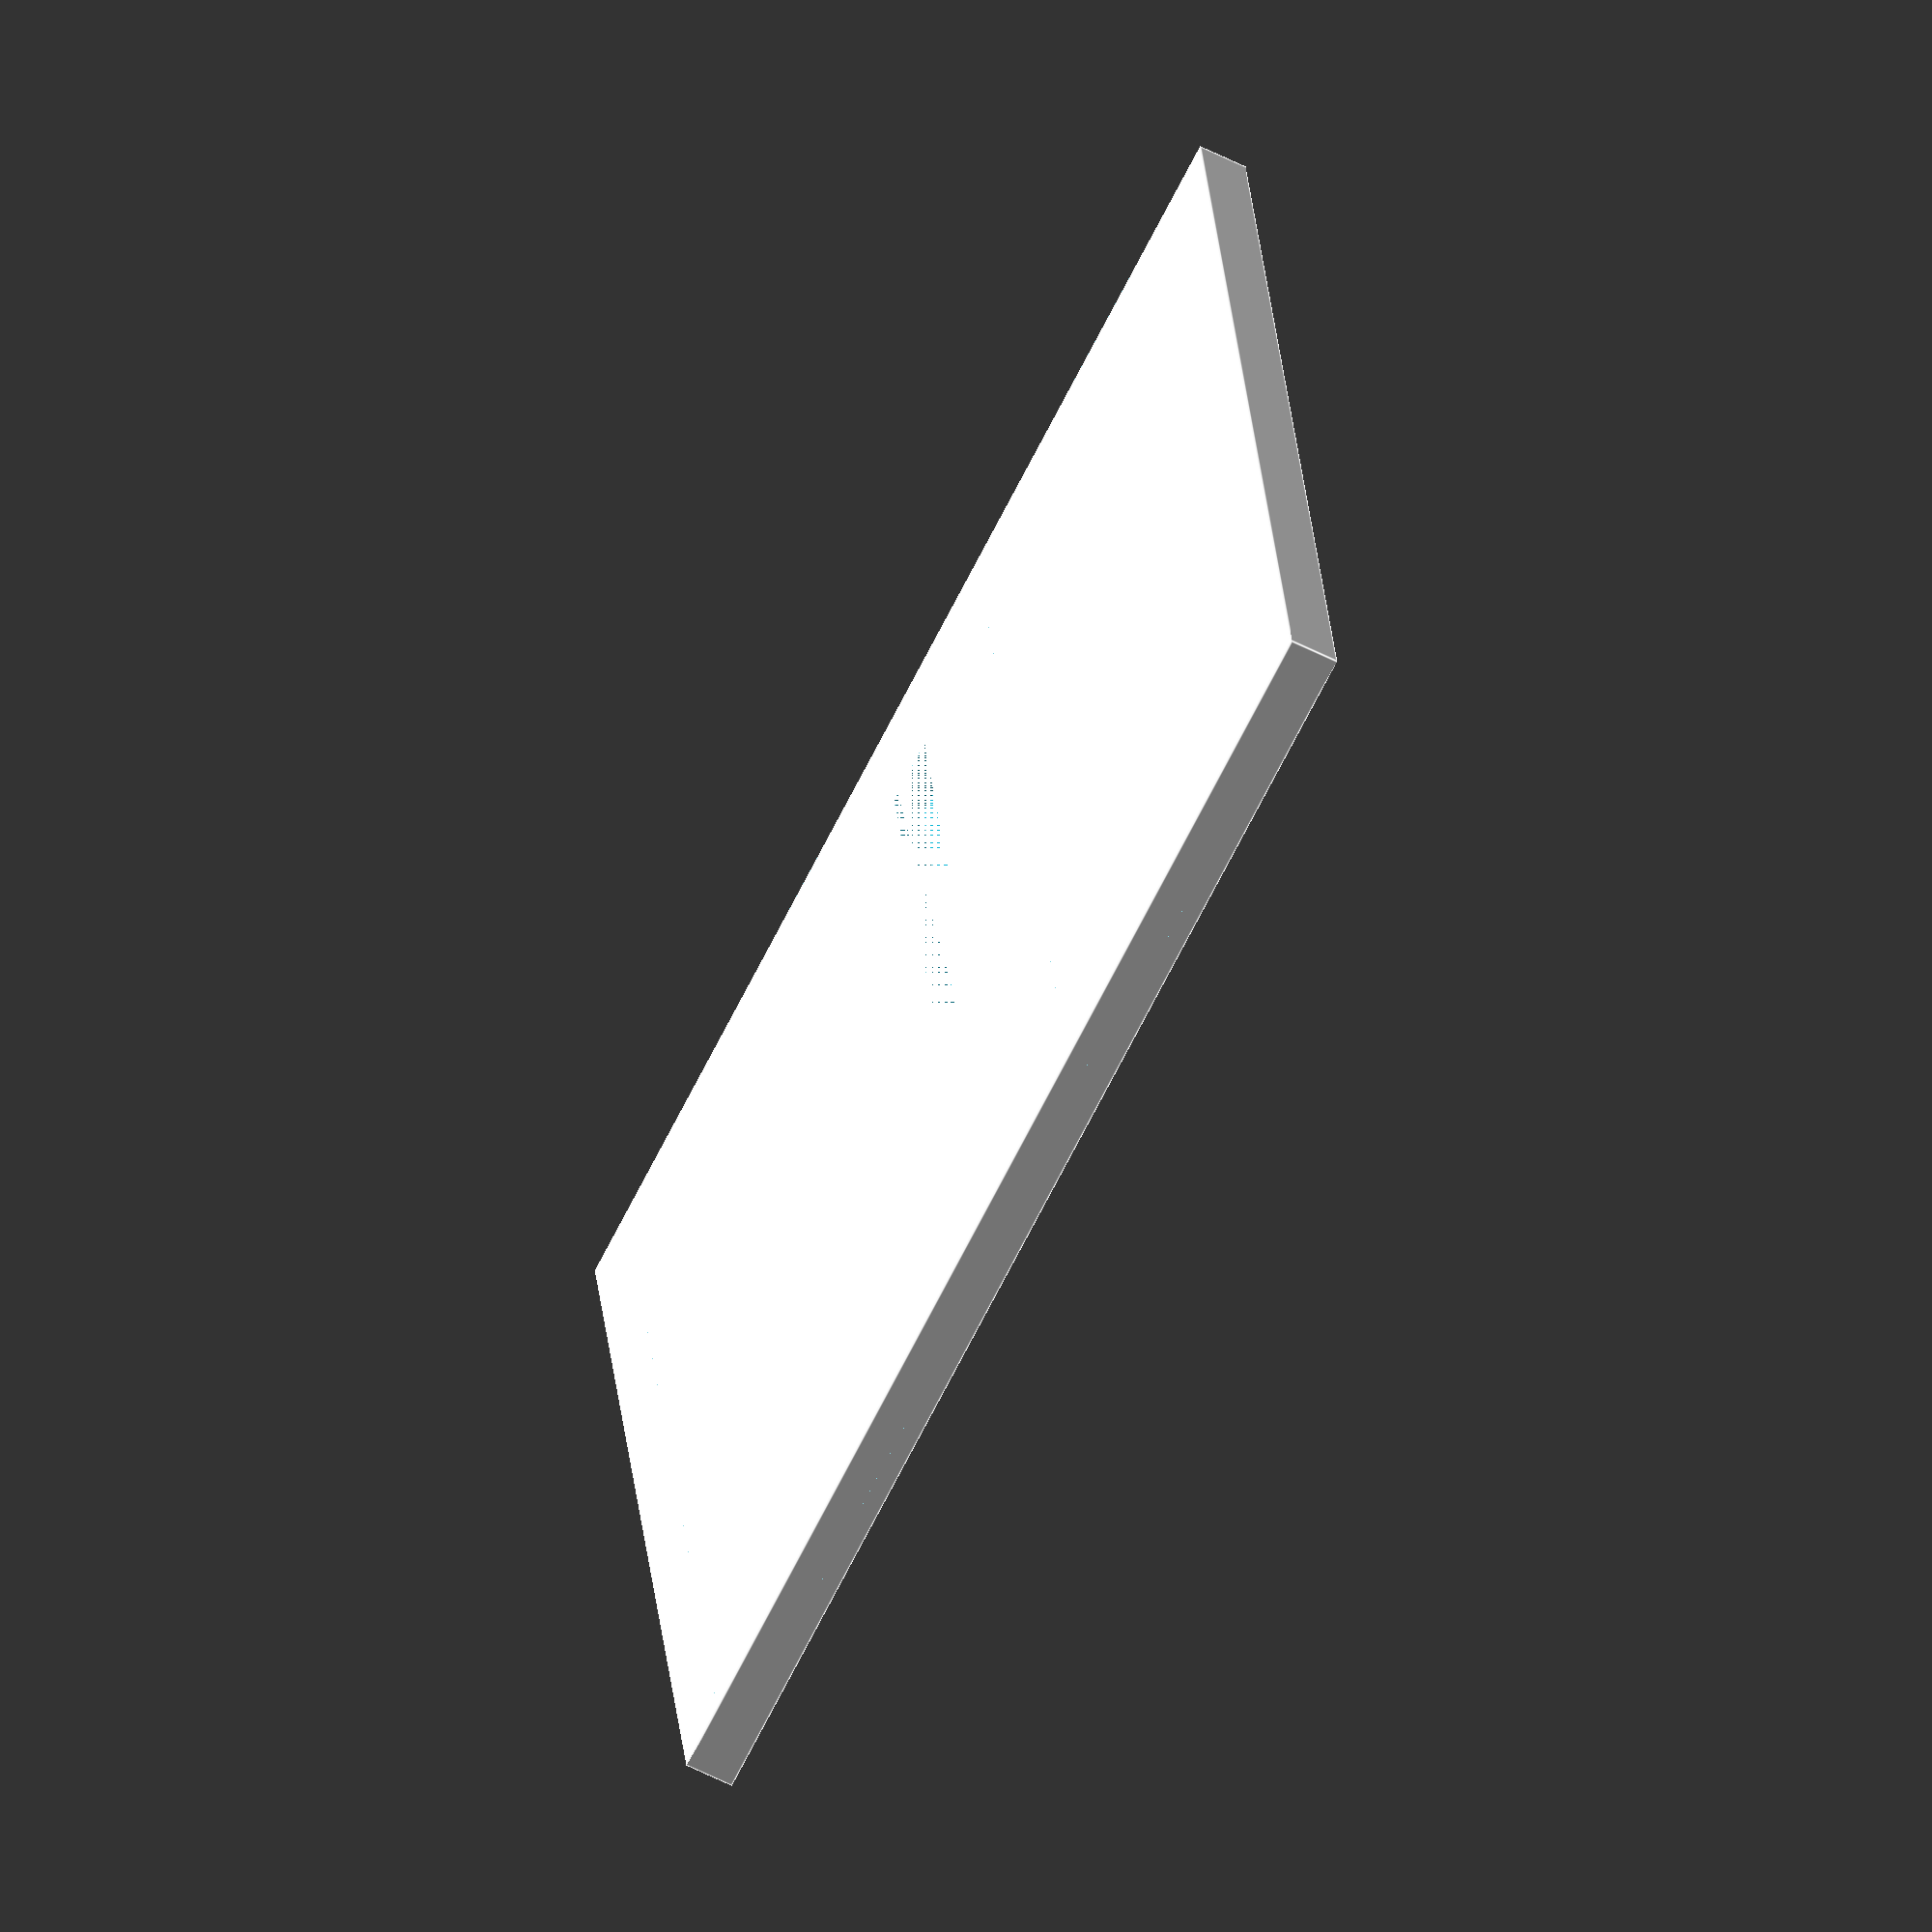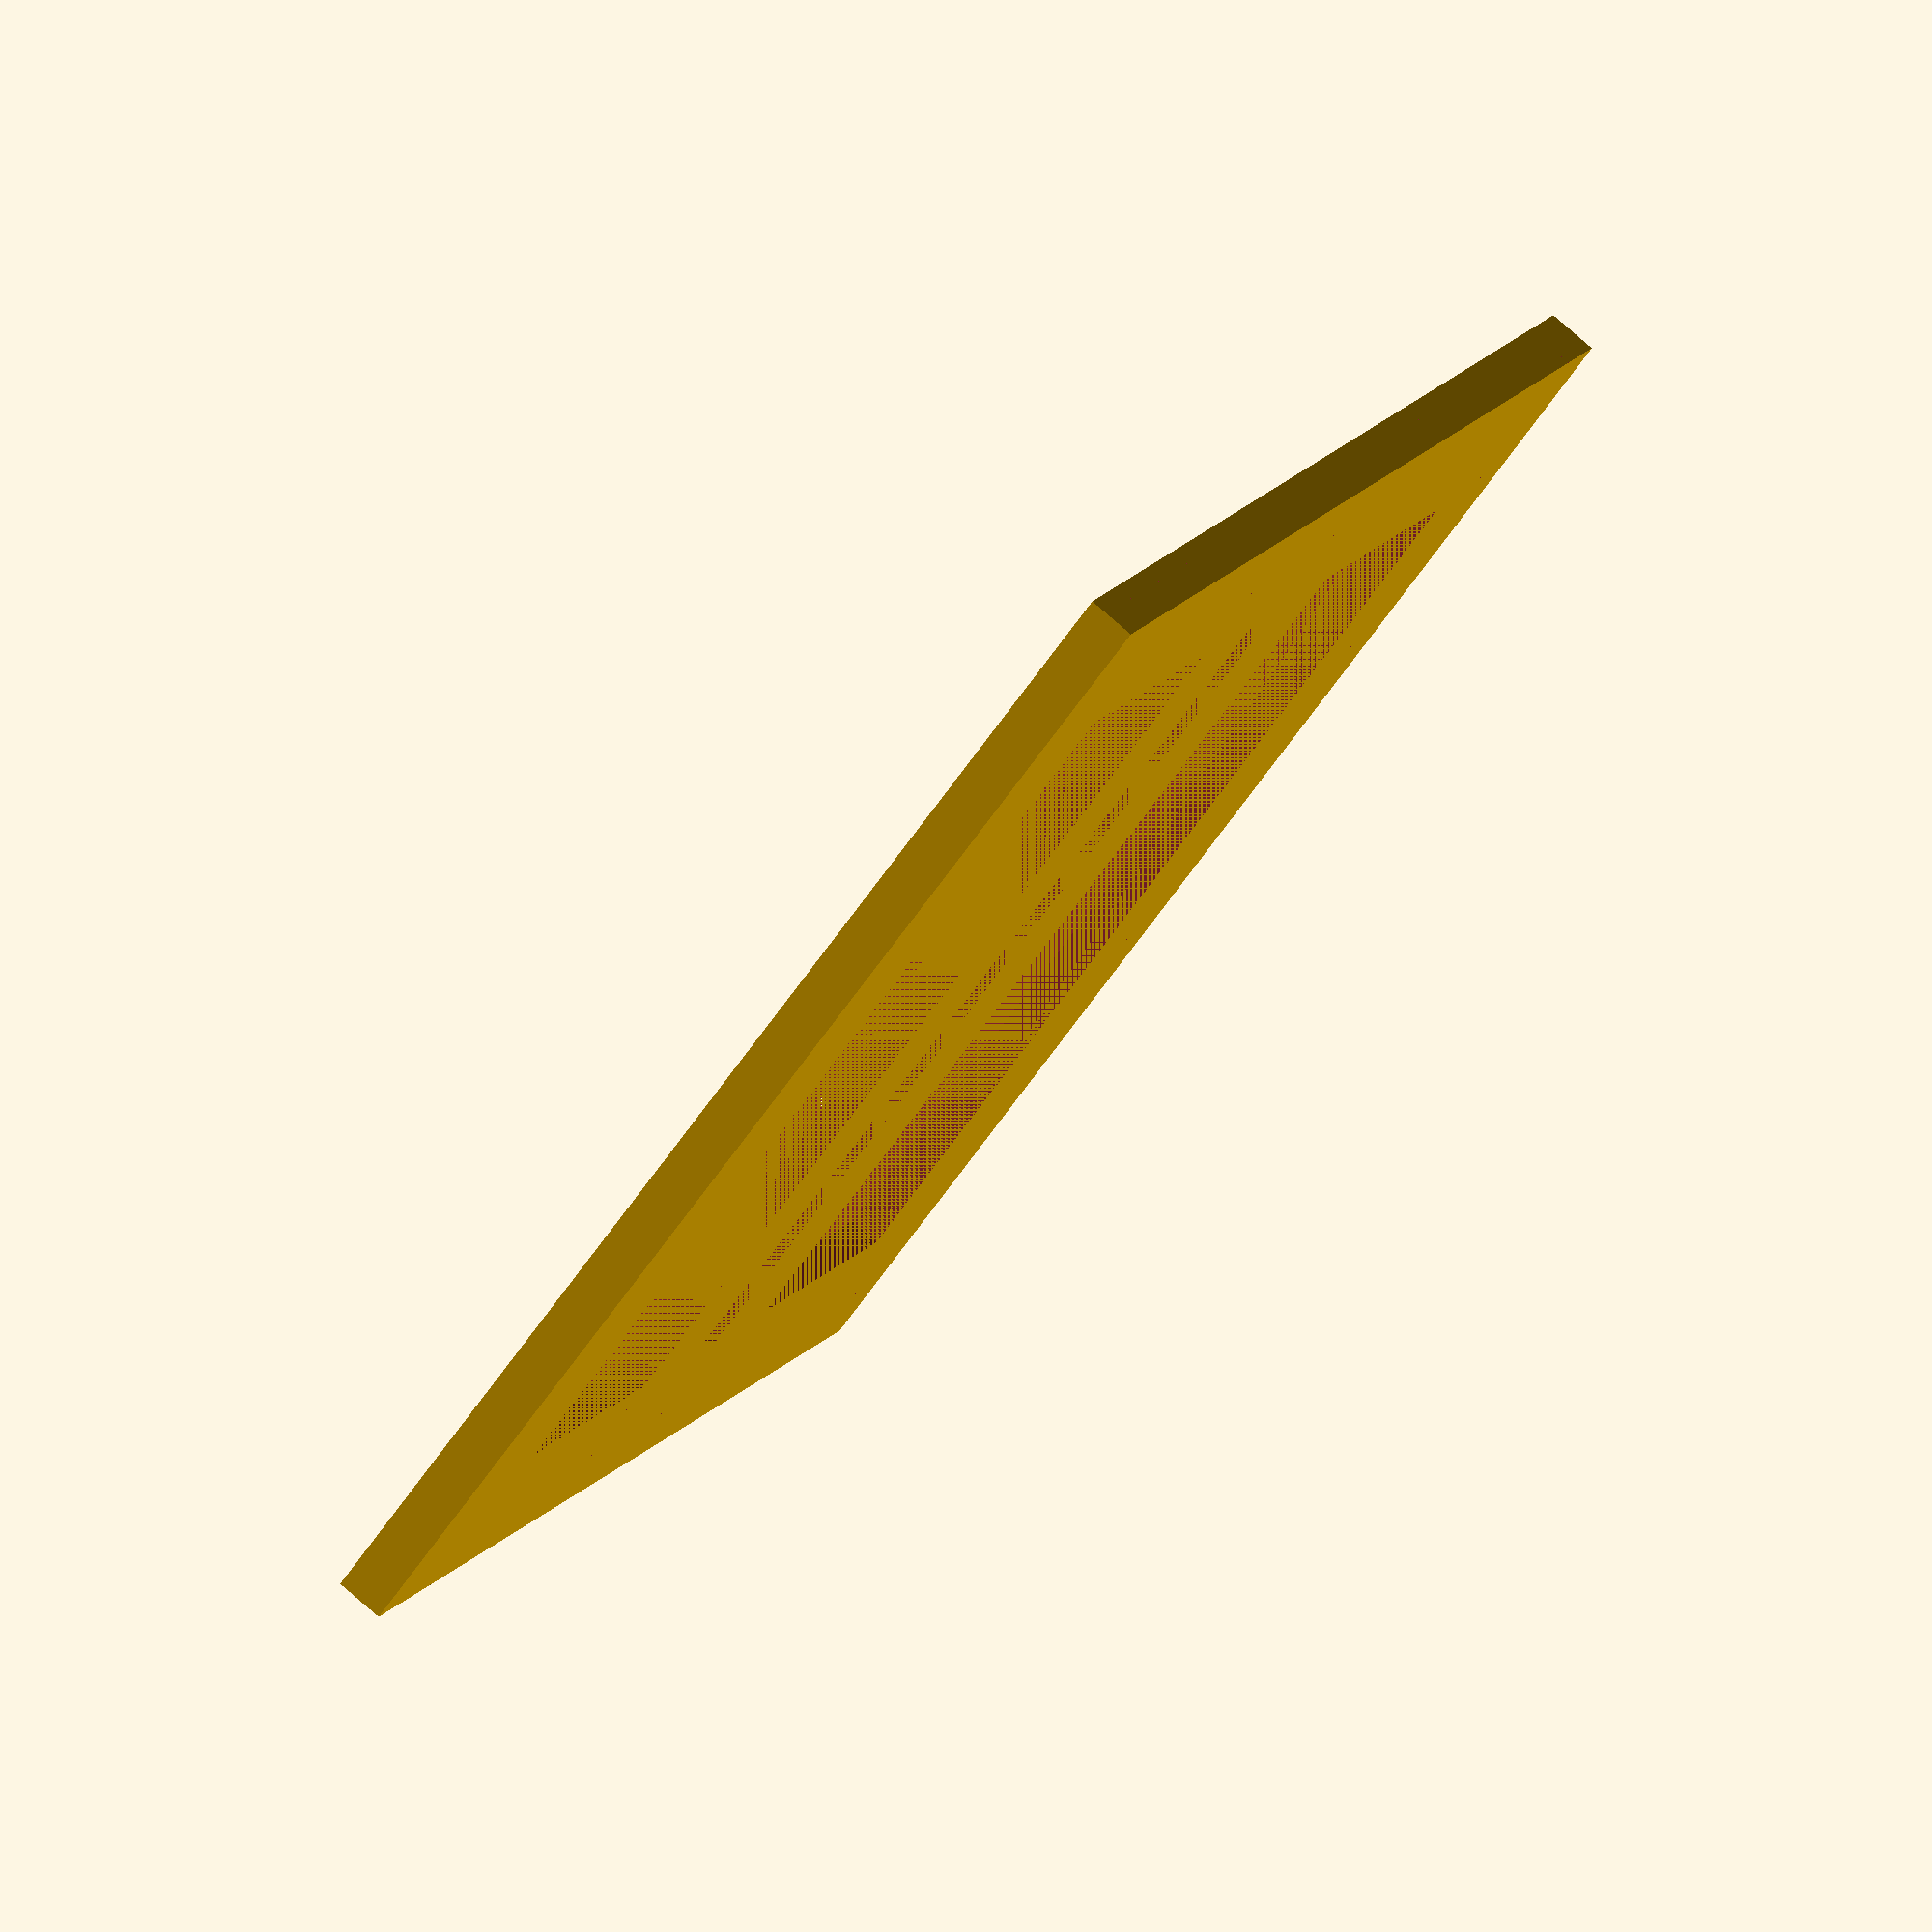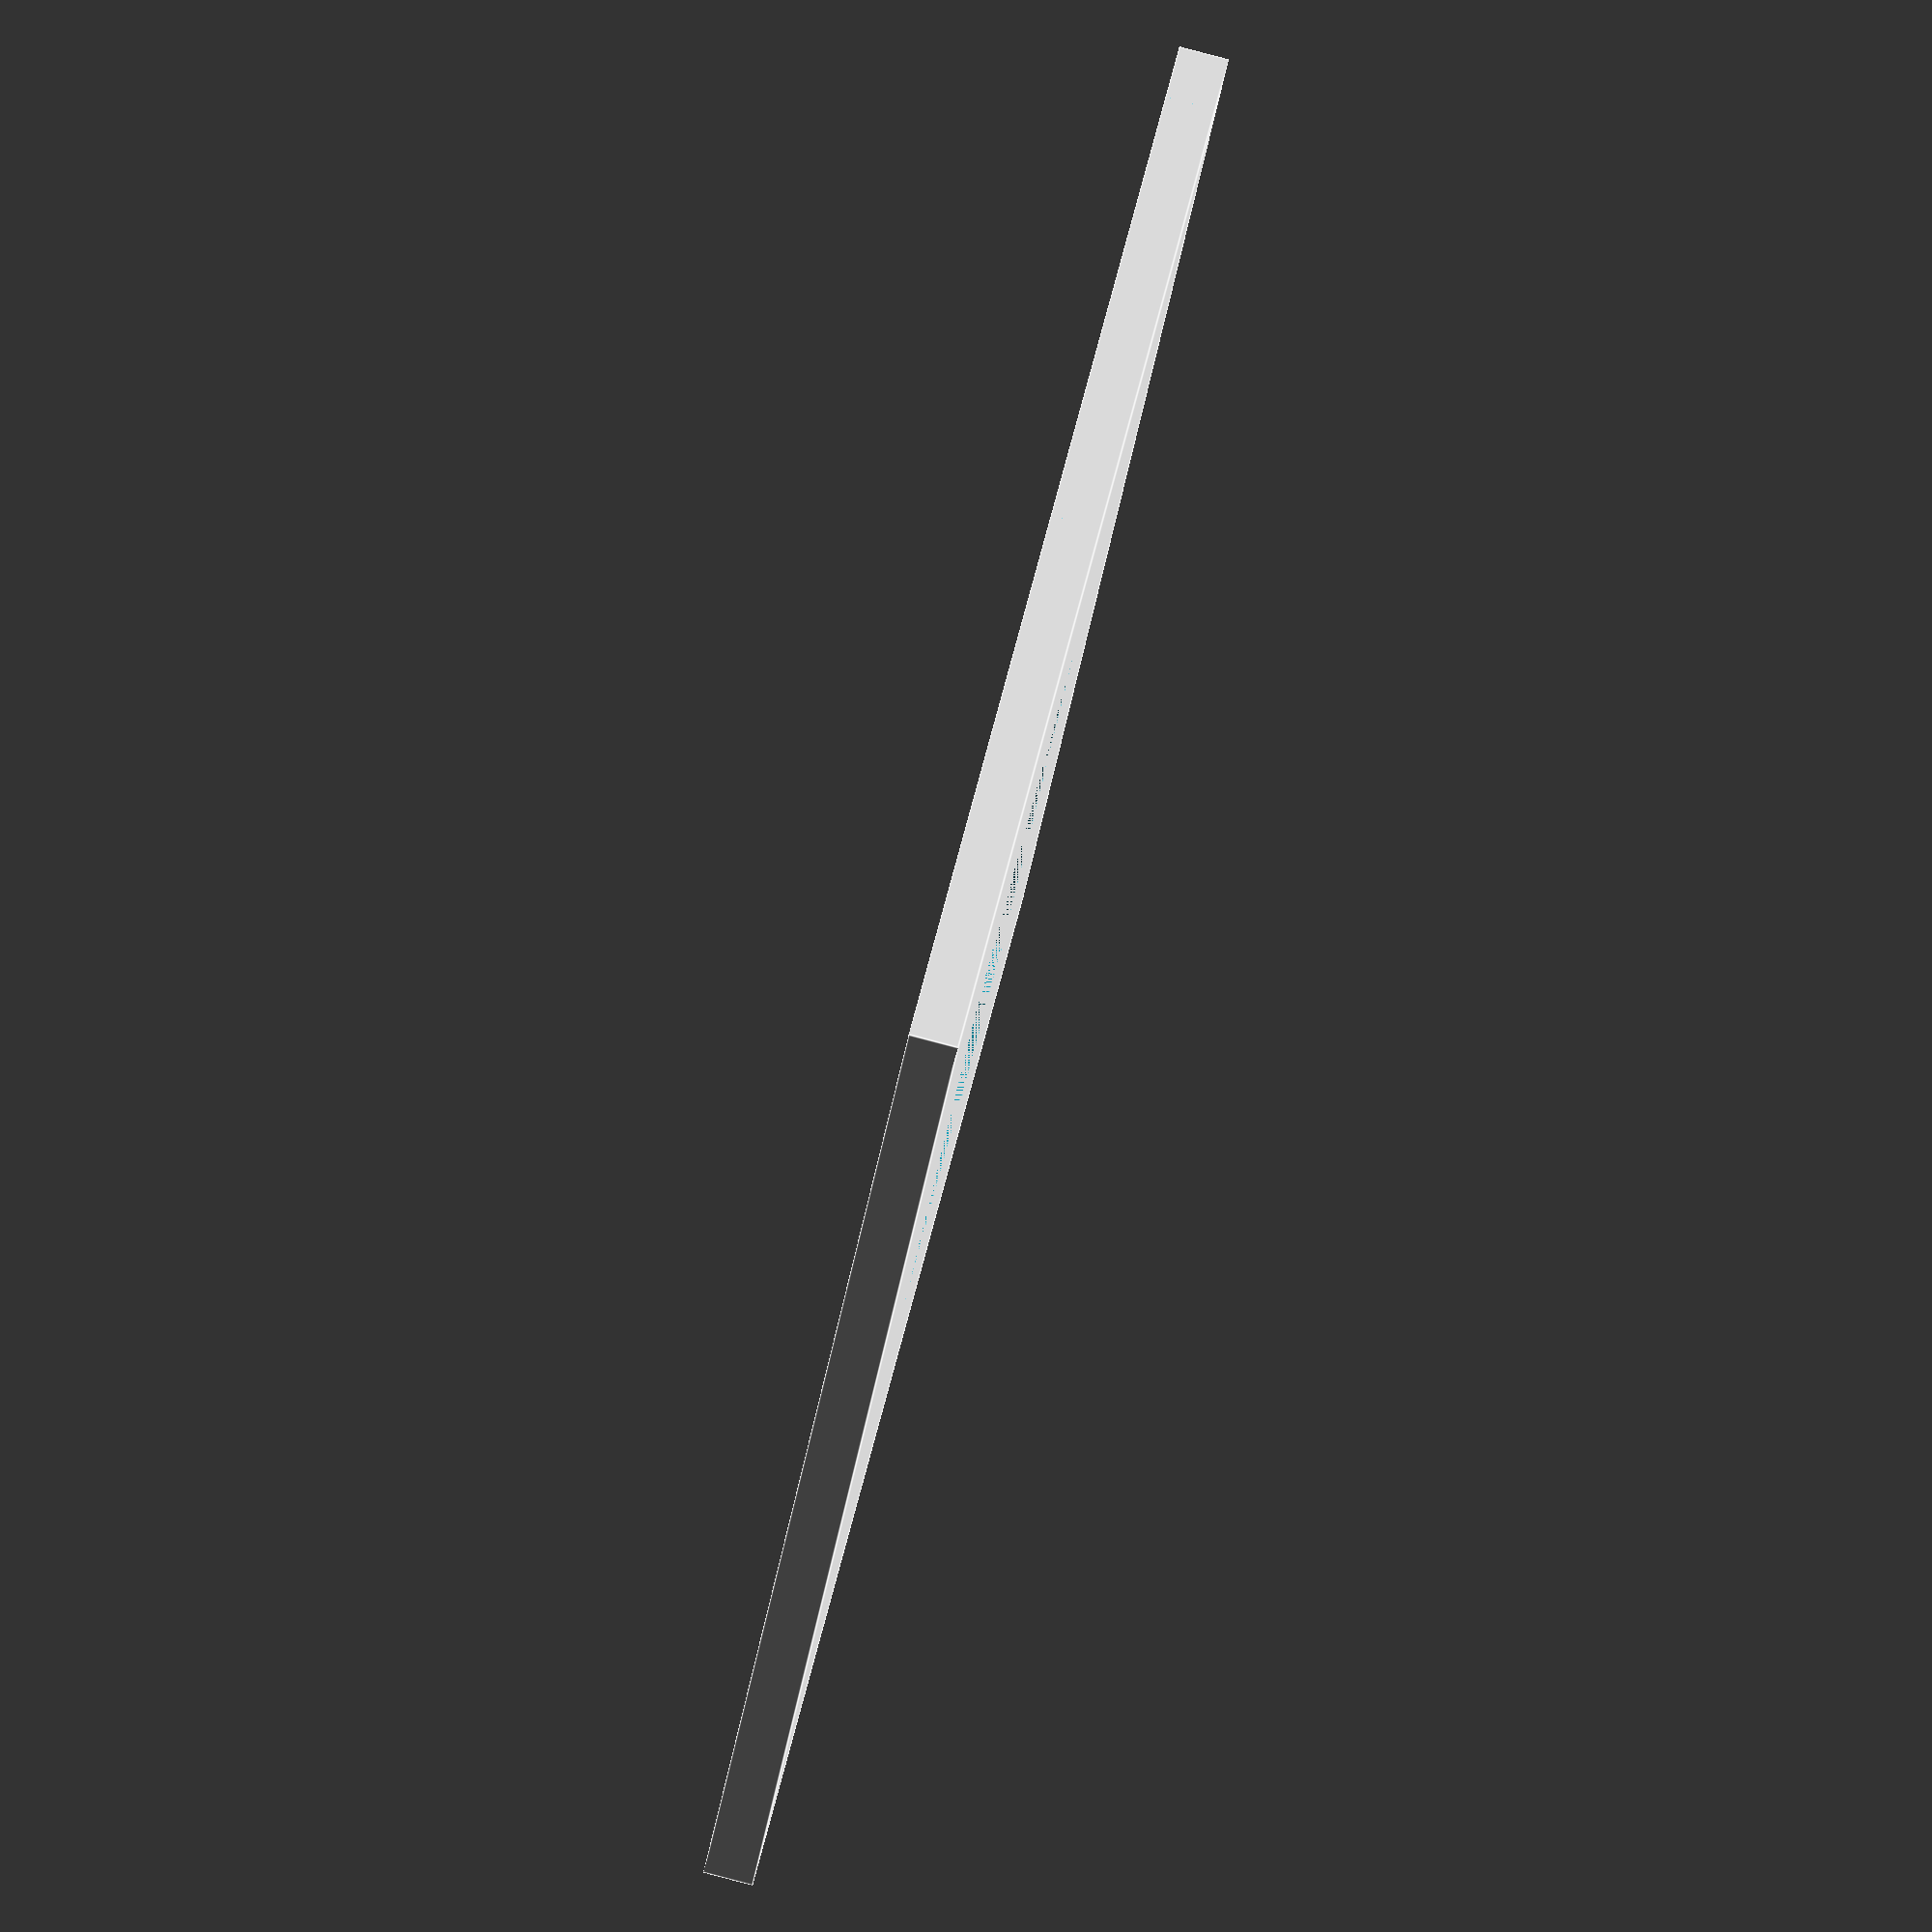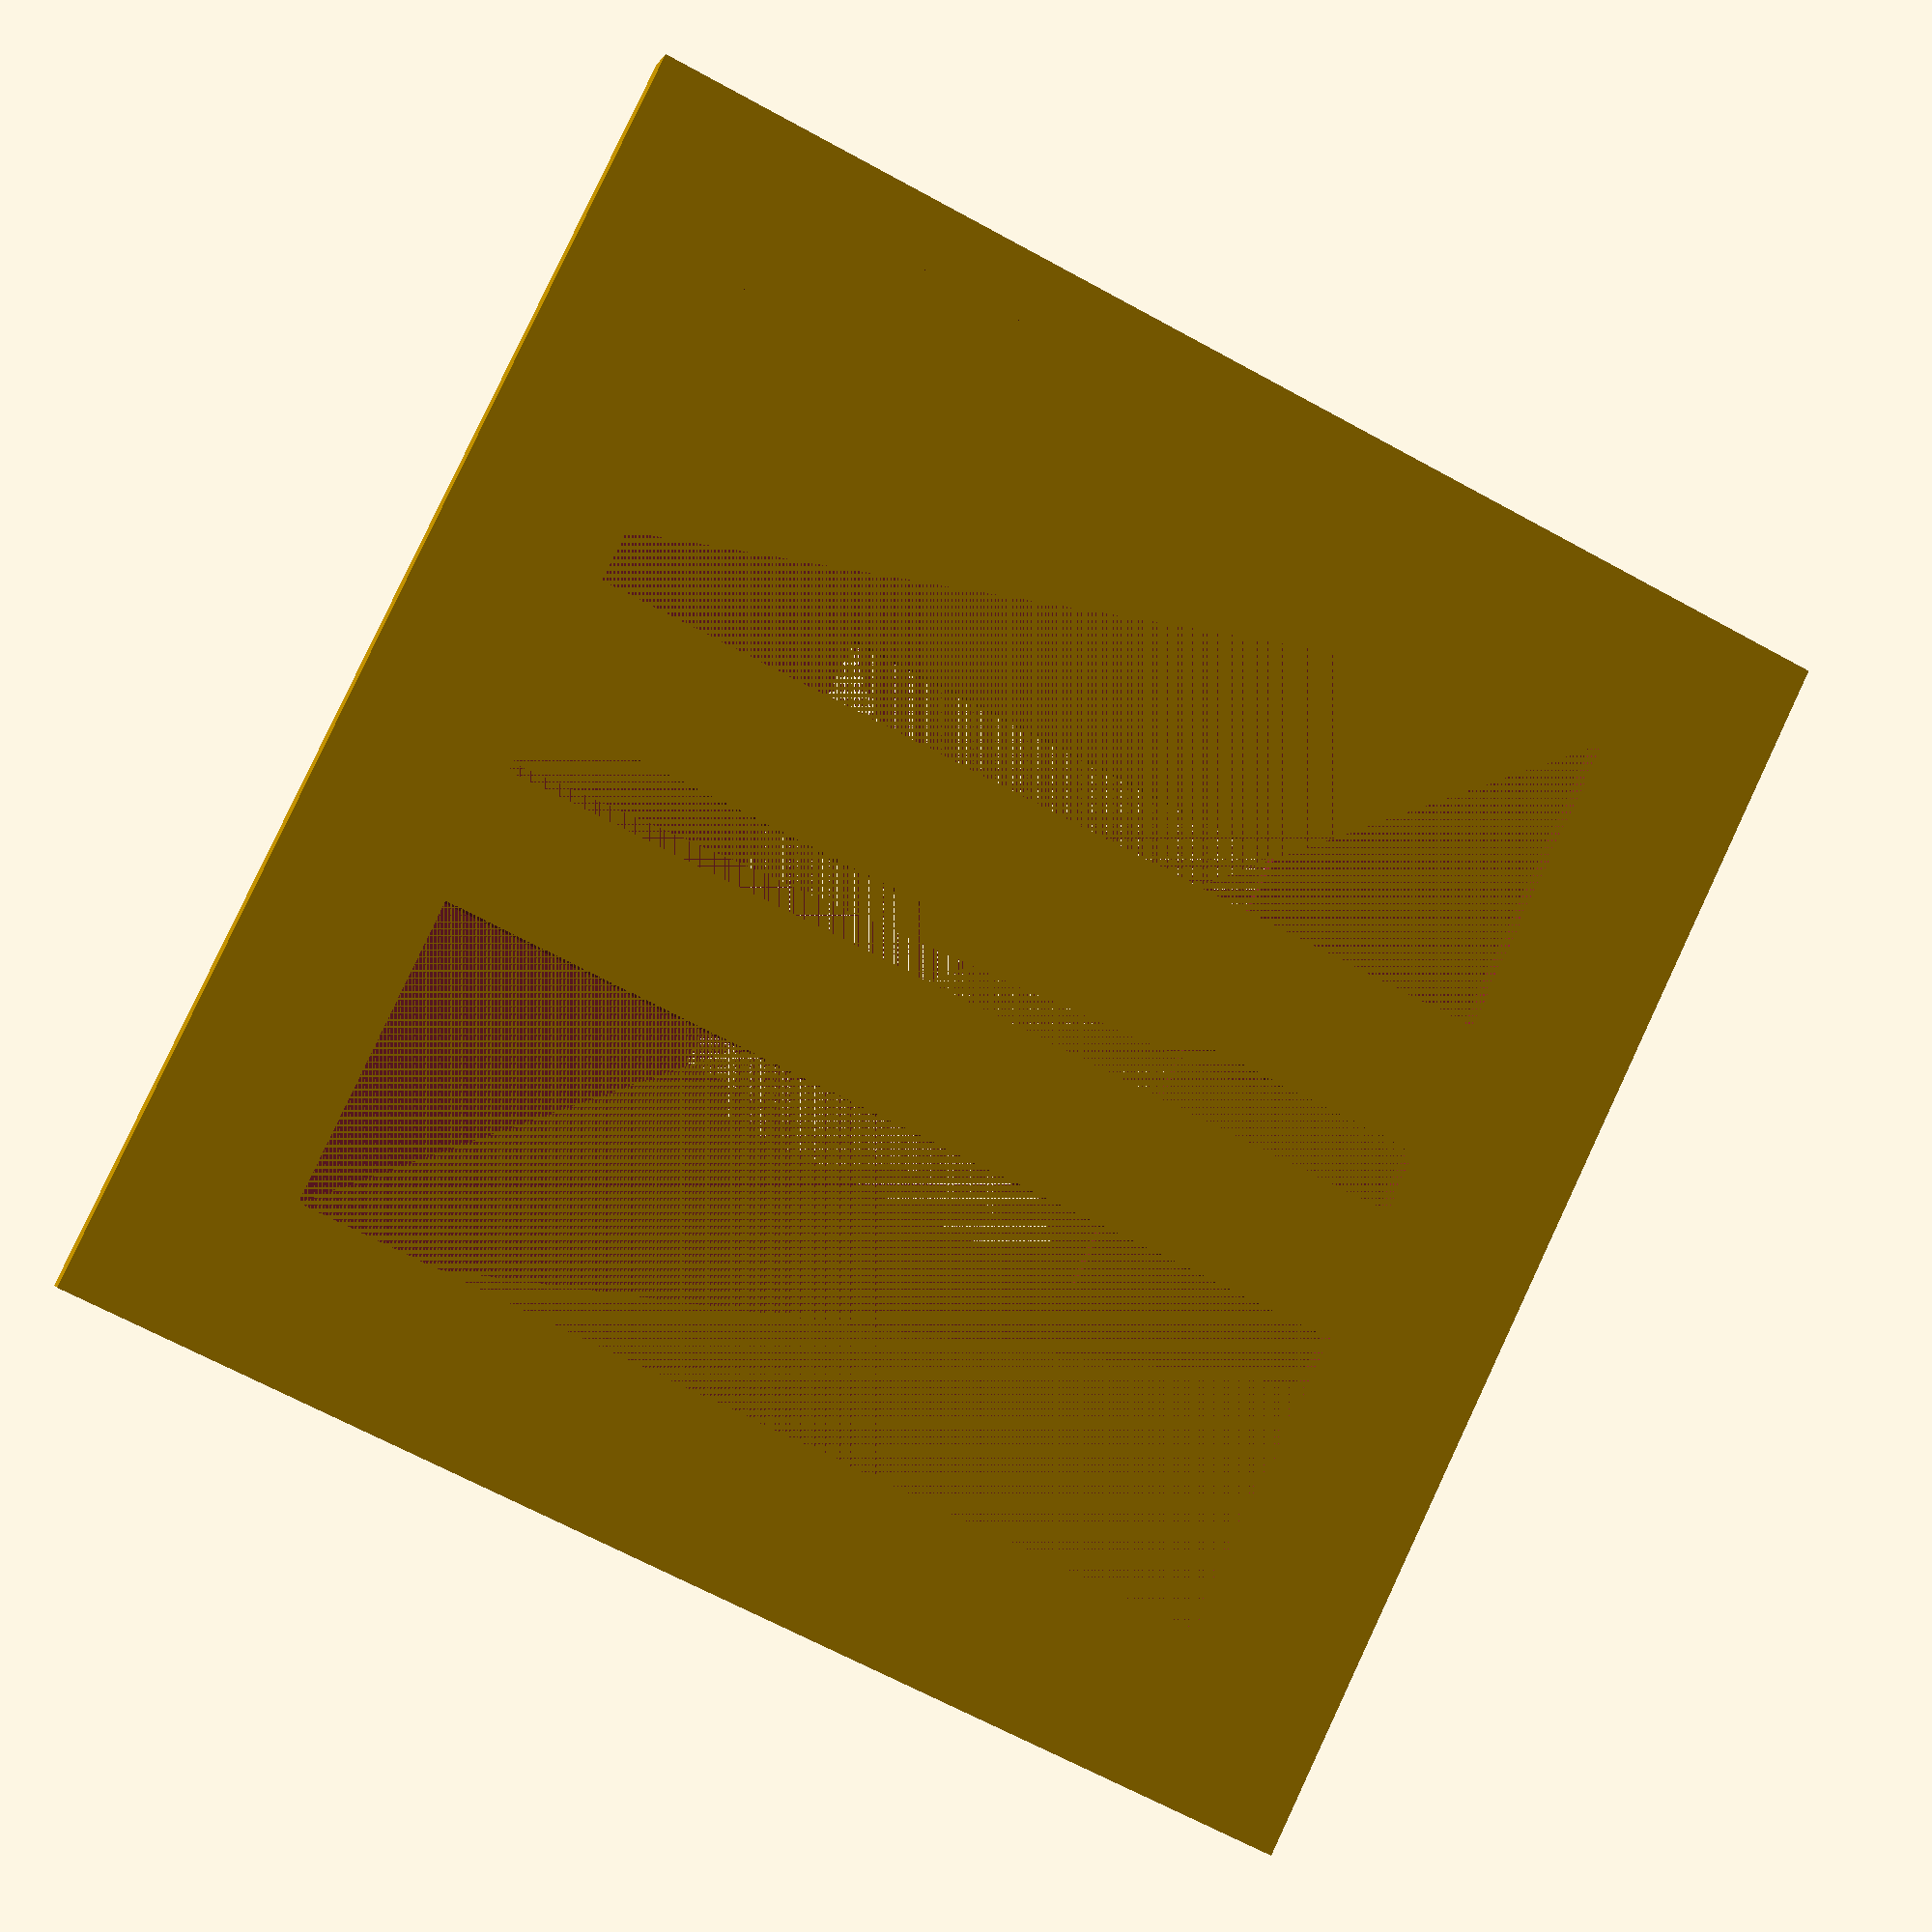
<openscad>
glass_thickness = 1.1;
glass_z_fudge = 0.1;
pocket_thickness = glass_thickness + glass_z_fudge;
active_area_buffer_thickness = 0.25;

glass_dim = 28;

glass_fudge = 0.5;
pocket_dim = glass_dim + glass_fudge;
ridge_dim = 10;

extraXY = 50;

x = pocket_dim + extraXY;
y = pocket_dim + extraXY;
z = 3;

slot_depth = z - glass_thickness;
slot_width = 4;
wide_slot_width = 25;
blocker_width = (pocket_dim - (3*slot_width))/4;
slot_x_position = extraXY/2;
removal_notch = blocker_width;
// Ridge for structural stability
difference(){
    cube([x,y,z]);
    
    translate([ridge_dim,ridge_dim,0])
    cube([x-2*ridge_dim,y-2*ridge_dim,z]);
}
difference(){
    cube([x,y,z]);
    
    // first slot
    translate([extraXY/2 - wide_slot_width+slot_width,0,glass_thickness]) cube([wide_slot_width,y,slot_depth]);
    
    // middle slot
    translate([x/2-slot_width/2,0,glass_thickness]) cube([slot_width,y,slot_depth]);
    
    // third slot
    translate([x-slot_x_position-slot_width,0,glass_thickness]) cube([wide_slot_width,y,slot_depth]);
    
    // glass pocket
    translate([(x-pocket_dim)/2,(y-pocket_dim)/2,0]) cube([pocket_dim,pocket_dim,pocket_thickness]);
    
    // active area buffer
    translate([(x-pocket_dim)/2+slot_width/2,(y-pocket_dim)/2+slot_width/2,0]) cube([pocket_dim-slot_width,pocket_dim-slot_width,glass_thickness+active_area_buffer_thickness]);
    
    // active area buffer
    translate([(x-pocket_dim)/2+slot_width/2,(y-pocket_dim)/2+slot_width/2,0]) cube([pocket_dim-slot_width,pocket_dim-slot_width,glass_thickness+active_area_buffer]);
    
    // glass removal notch
    
    translate([x/2+(slot_width/2)+blocker_width,extraXY/2+pocket_dim,0]) cylinder(glass_thickness,removal_notch,removal_notch);
    
}

</openscad>
<views>
elev=240.6 azim=351.4 roll=117.2 proj=o view=edges
elev=101.6 azim=58.5 roll=228.8 proj=o view=wireframe
elev=273.0 azim=142.8 roll=104.7 proj=o view=edges
elev=1.0 azim=295.9 roll=346.4 proj=p view=wireframe
</views>
